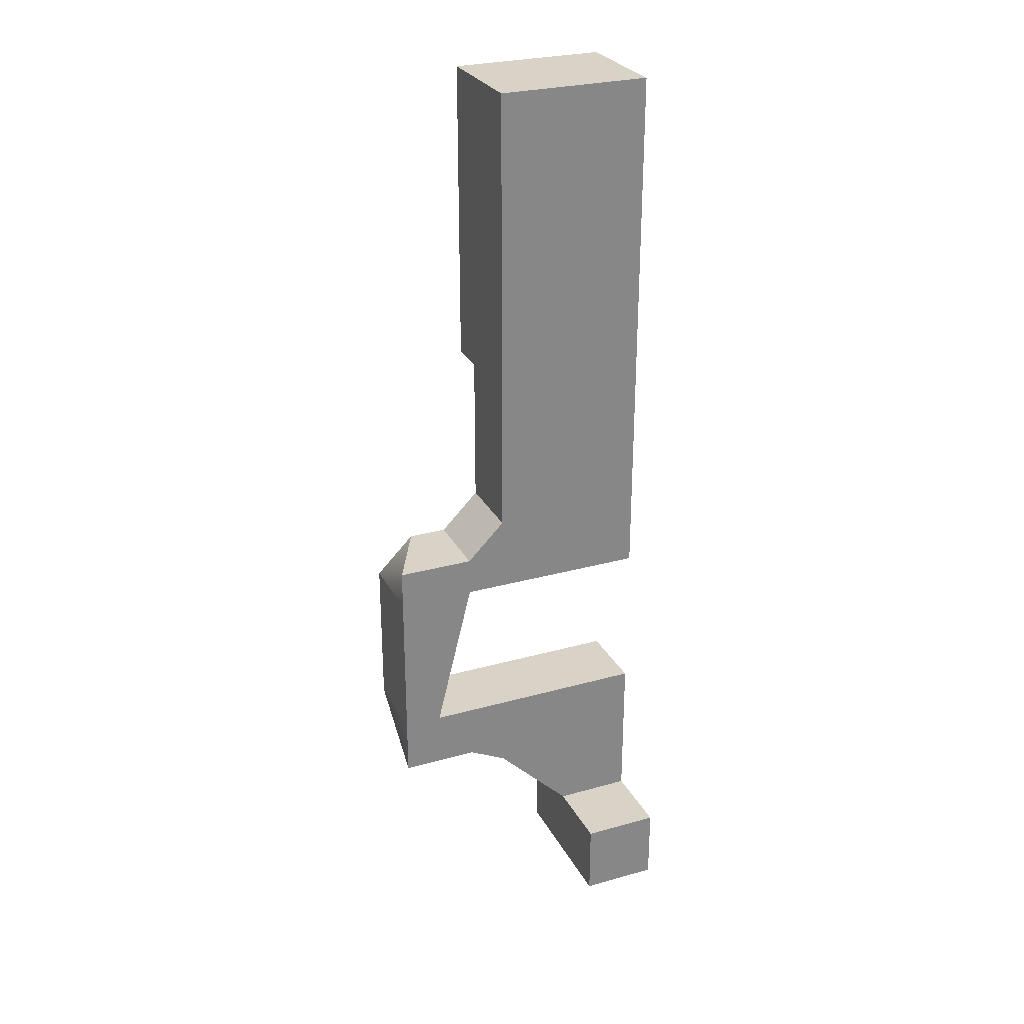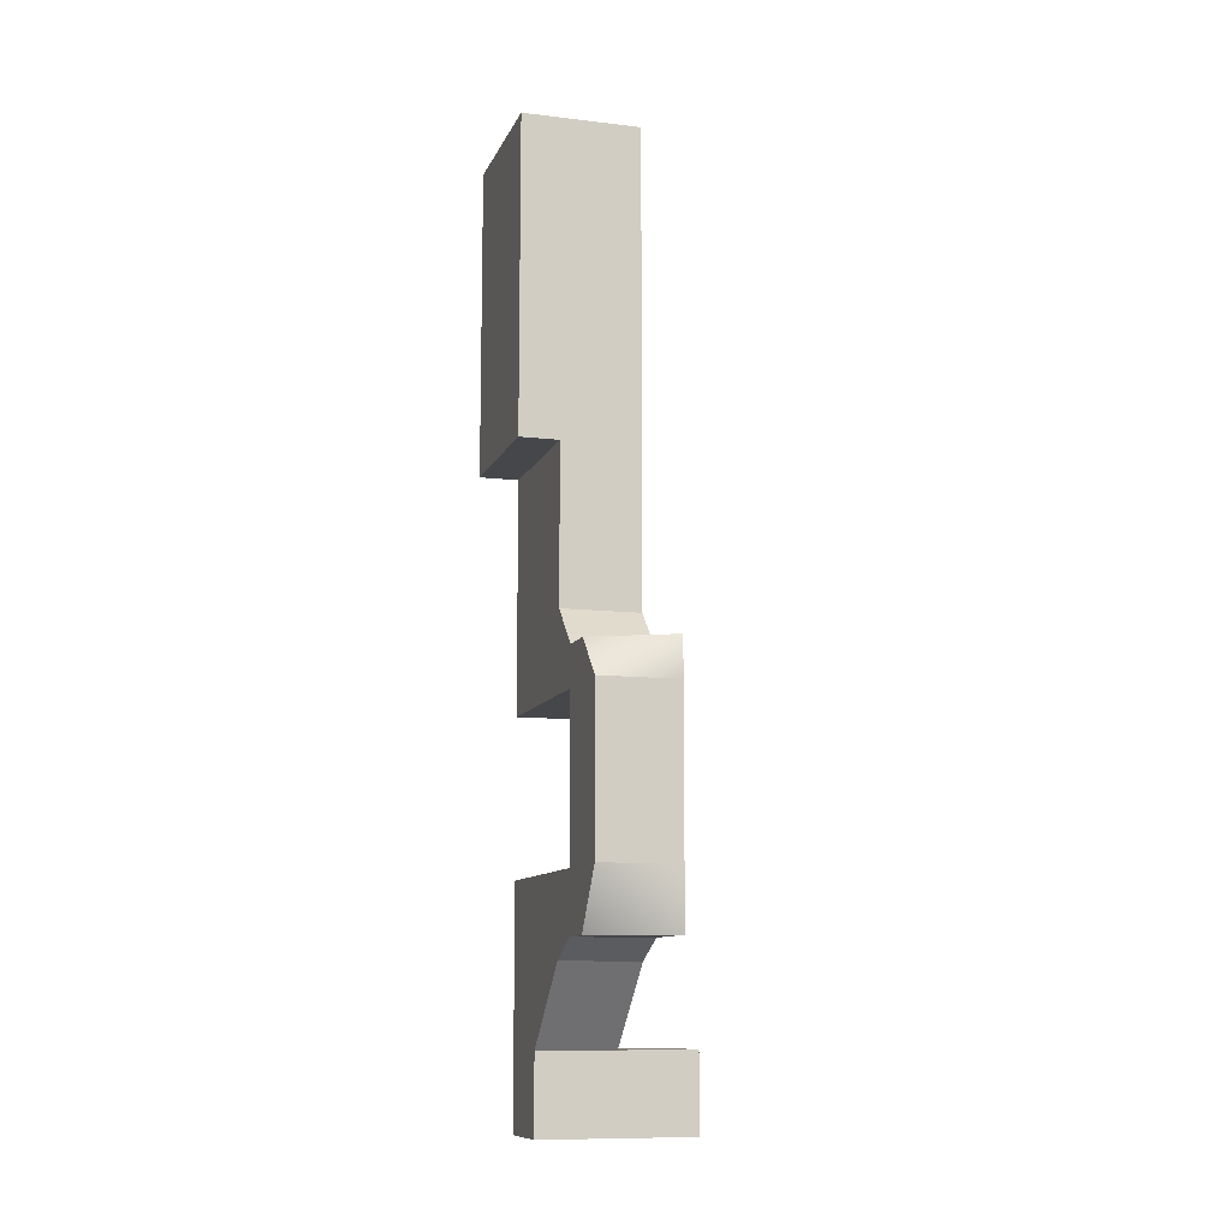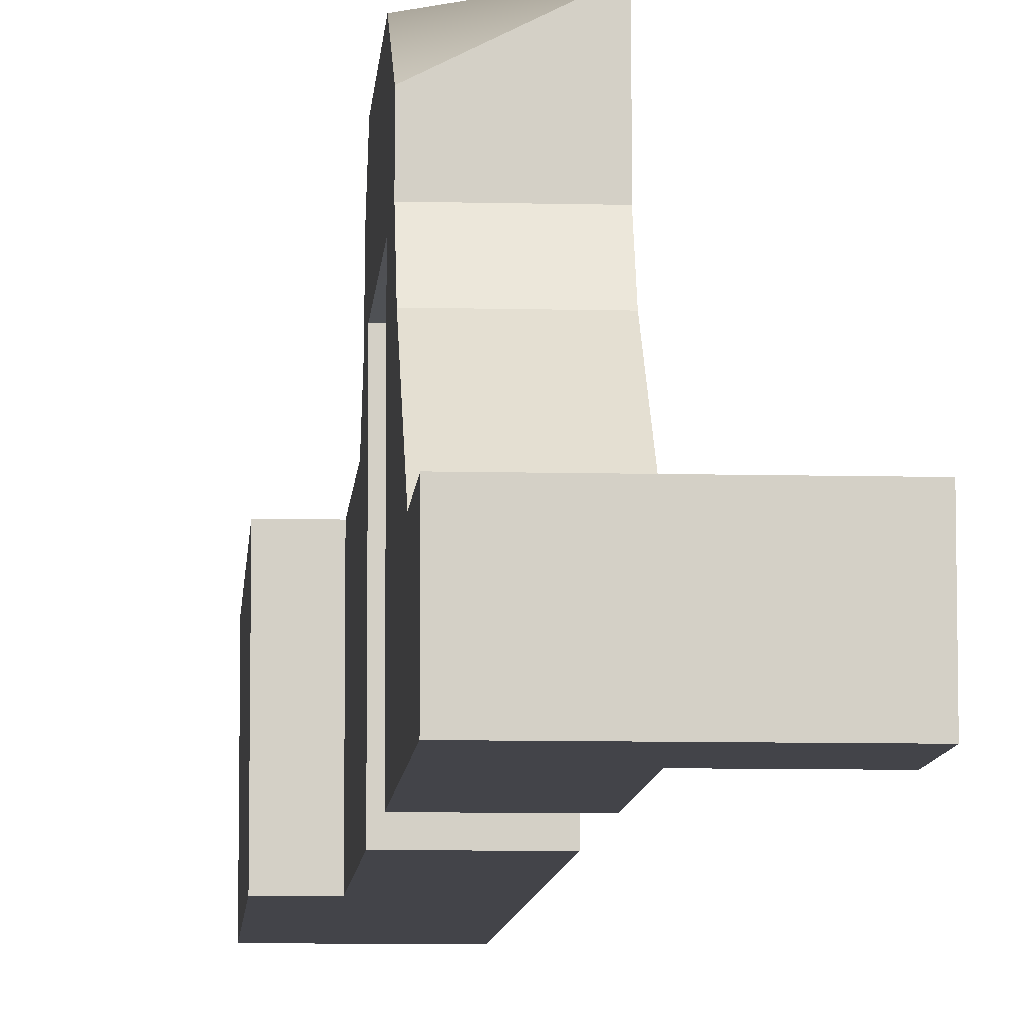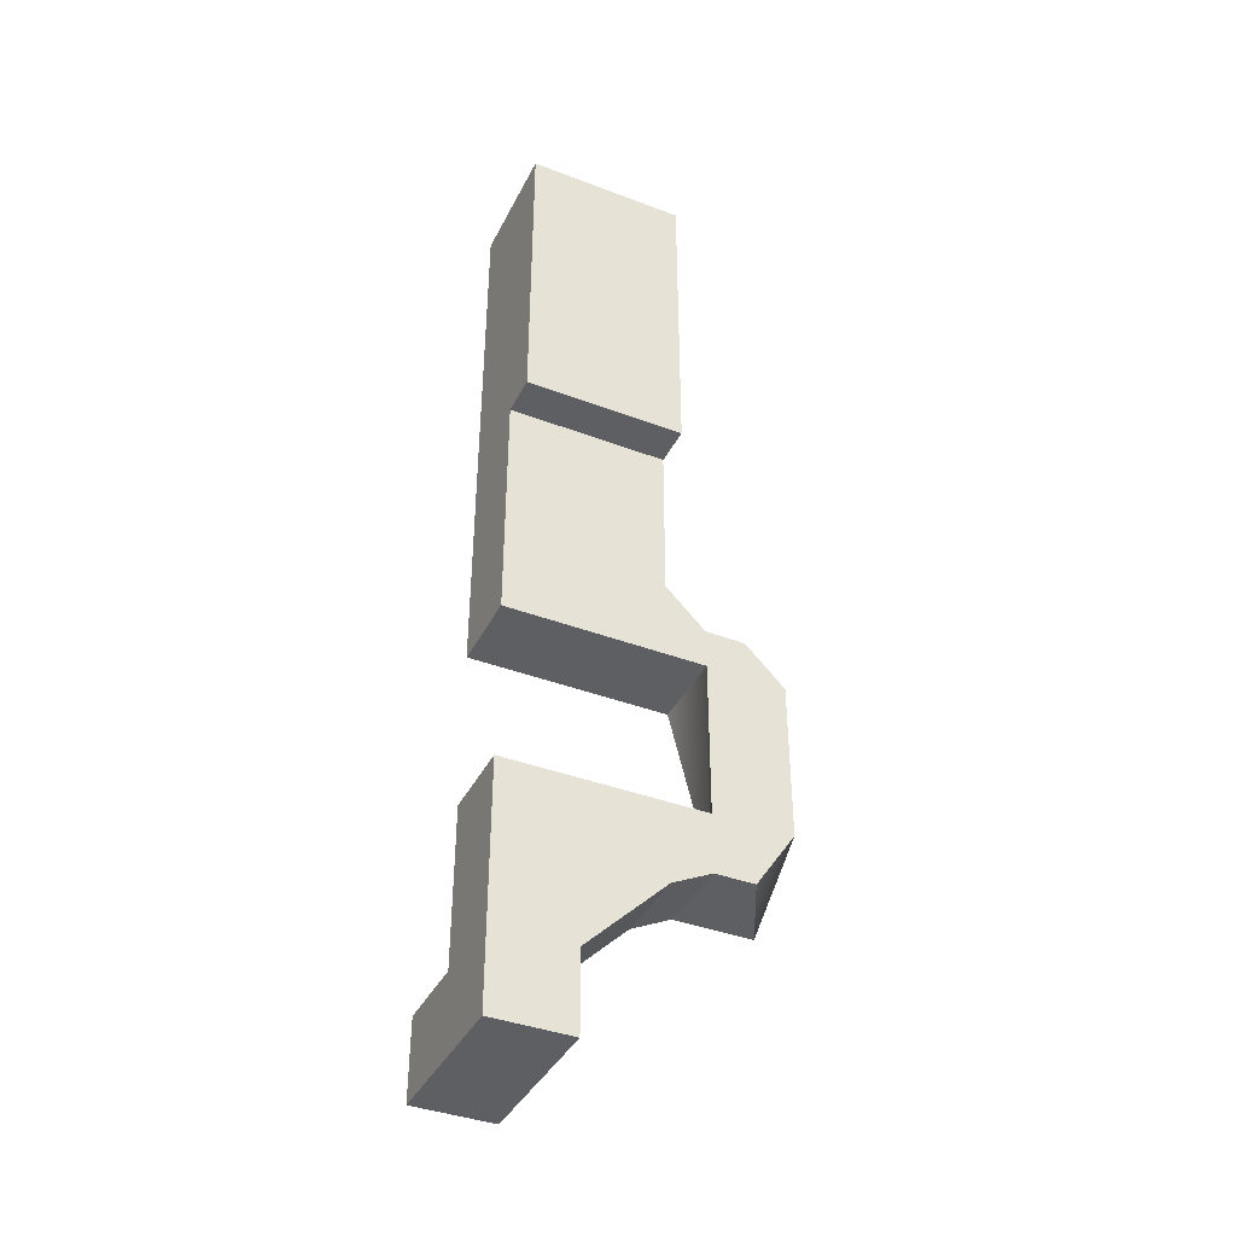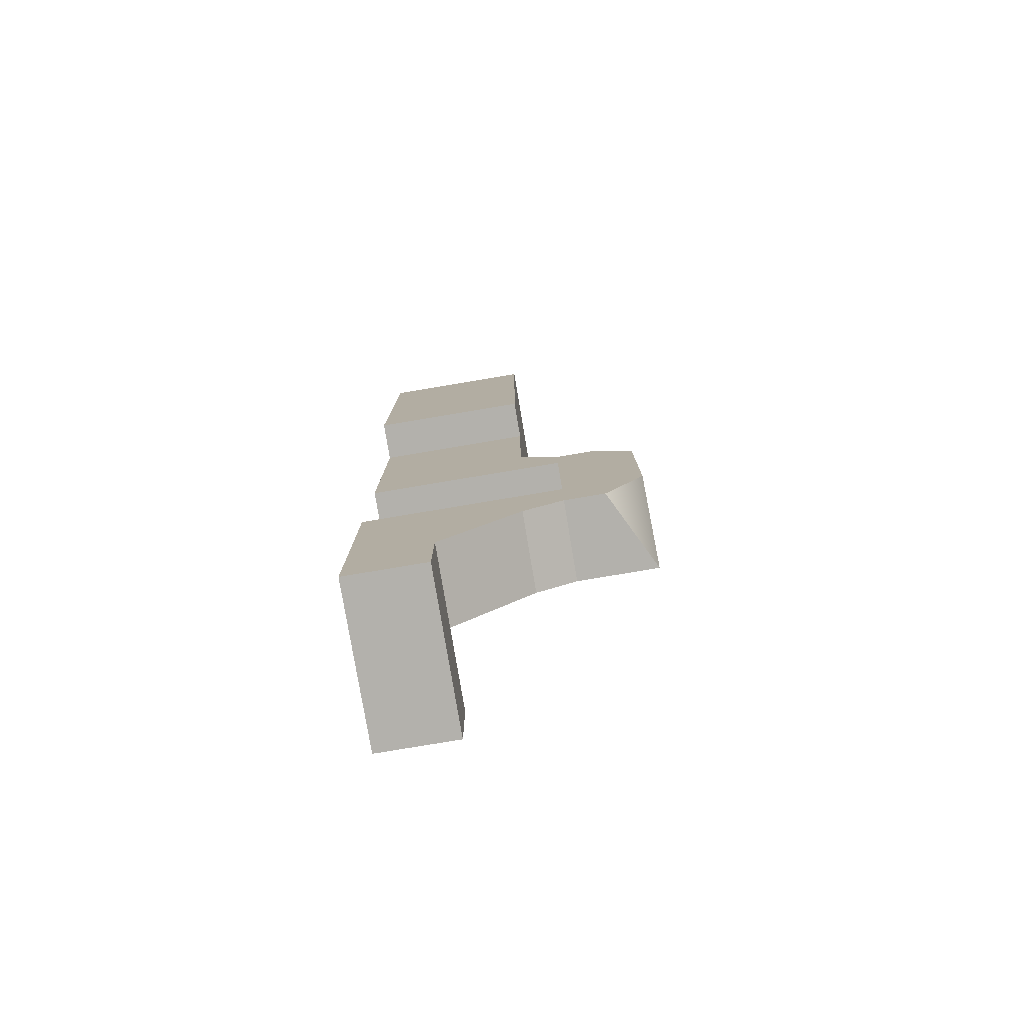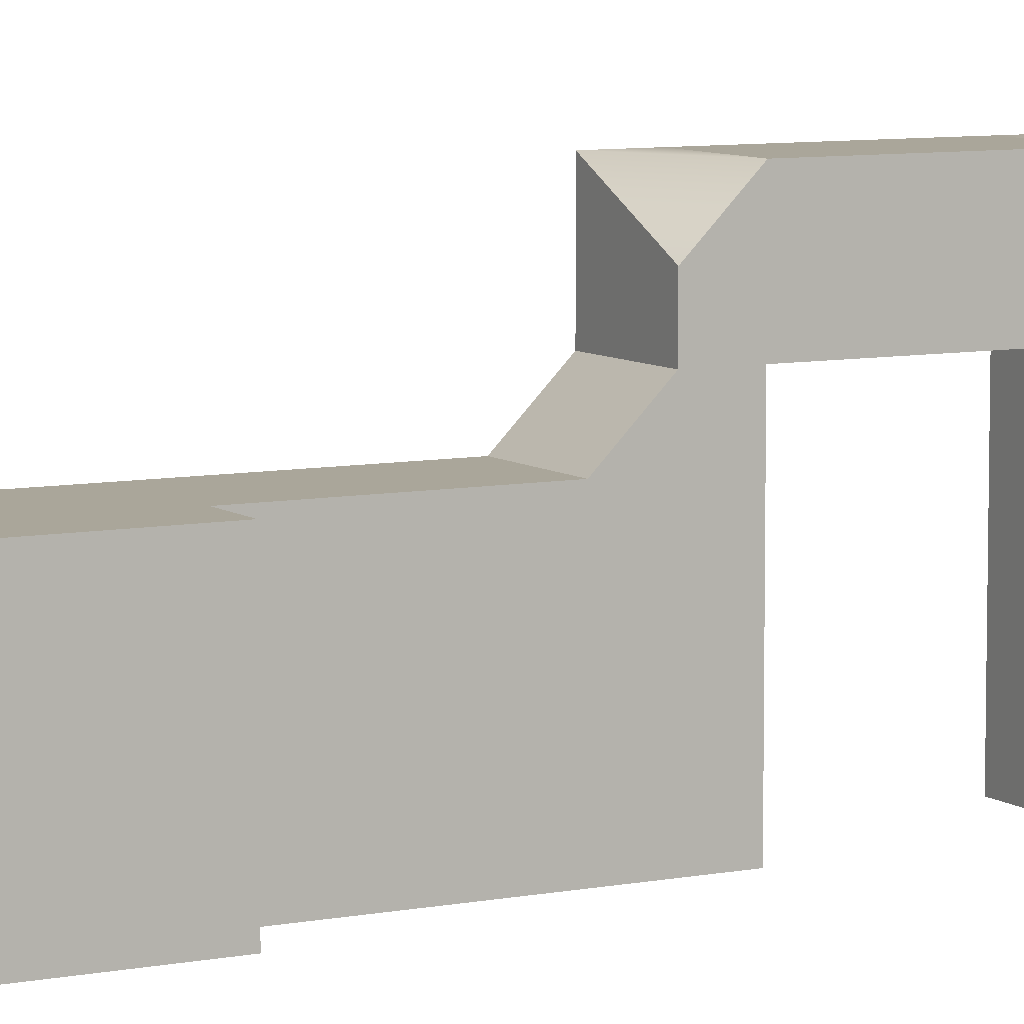
<metadata>
{"format":"obj","ext":"obj","renderer":"f3d","projection":"perspective","resolution":1024,"background":"white","views":[{"elev":27.9,"azim":-113.0,"up":"+Z"},{"elev":-10.5,"azim":163.4,"up":"+Z"},{"elev":-8.5,"azim":176.1,"up":"+Y"},{"elev":-39.7,"azim":64.9,"up":"+Z"},{"elev":-79.1,"azim":99.5,"up":"+Z"},{"elev":7.8,"azim":61.1,"up":"+Y"}]}
</metadata>
<code>
g pb_Mesh570748
v 0 0 8
v -2 0 8
v 0 4 8
v -2 4 8
v -2 0 0
v -2 0 -4
v -2 4 0
v -2 4 -4
v -2 0 -6
v 0 0 -6
v -2 4 -6
v 0 4 -6
v 0 0 -4
v 0 0 0
v 0 4 -4
v 0 4 0
v 0 4 0
v -2 4 0
v 0 4 -4
v -2 4 -4
v 0 0 -4
v -2 0 -4
v 0 0 0
v -2 0 0
v -2 0 -6
v 0 0 -6
v -2 4 -6
v -2 0 -6
v 0 0 -6
v 0 4 -6
v 0 4 -4
v -2 4 -4
v 0 5 -5
v -2 5 -5
v 0 5 -6
v 0 5 -5
v -2 5 -5
v -2 5 -6
v -2 5 -6
v 0 5 -6
v 0 2 -16
v -2 2 -16
v -2 0 -16
v 0 0 -16
v -2 2 -14
v -2 4 -12
v -2 0 -12
v -2 0 -14
v -2 4 -10
v 2.289e-05 4 -10
v 2.289e-05 0 -10
v -2 0 -10
v 1.526e-05 4 -12
v 0 2 -14
v 0 0 -14
v 1.526e-05 0 -12
v 1.526e-05 4 -12
v -2 4 -12
v -2 2 -14
v 0 2 -14
v 0 0 -14
v -2 0 -14
v -2 0 -12
v 1.526e-05 0 -12
v -2 0 -10
v 2.289e-05 0 -10
v -2 4 -10
v -2 0 -10
v -2 0 -12
v -2 4 -12
v 2.289e-05 0 -10
v 2.289e-05 4 -10
v 0 7 -10
v -2 7 -10
v -2 7 -11.5
v 0 6 -11.5
v 0 5 -11.5
v -2 5 -11.5
v -2 4 -12
v 1.526e-05 4 -12
v 0 5 -10
v 0 5 -11.5
v -2 5 -11.5
v -2 6 -10
v -2 4 -10
v -2 6 -10
v 0 5 -10
v 2.289e-05 4 -10
v 0 5 -5
v -2 5 -5
v 0 6 -5
v -2 7 -5
v -2 5 -11.5
v -2 7 -10
v -2 7 -11.5
v -2 5 -11.5
v 0 5 -11.5
v -2 7 -11.5
v 0 6 -11.5
v 0 5 -10
v 0 6 -11.5
v 0 7 -10
v 0 5 -10
v -2 6 -10
v 0 5 -6
v -2 5 -6
v 0 7 -10
v 0 7 -6
v 0 5 -6
v -2 6 -10
v -2 7 -10
v -2 5 -6
v -2 7 -6
v 0 7 -10
v -2 7 -6
v 0 7 -6
v 0 7 -6
v 0 5 -6
v 0 6 -5
v 0 5 -5
v -2 5 -6
v -2 5 -5
v -2 7 -5
v 0 7 -6
v -2 7 -5
v 0 7 -6
v 0 6 -5
v -2 7 -5
v 0 2 -14
v -2 2 -14
v 0 2 -16
v -2 2 -16
v -4 2 -14
v -4 0 -14
v -4 2 -16
v -4 0 -16
v -2 0 -14
v 0 0 -14
v -2 0 -16
v 0 0 -16
v 0 0 -14
v 0 2 -14
v 0 0 -16
v 0 2 -16
v -2 2 -14
v -2 0 -14
v -4 2 -14
v -4 0 -14
v -4 2 -16
v -4 2 -14
v -4 0 -14
v -4 0 -16
v -4 0 -16
v -4 2 -16
v 0 0 8
v -2 0 8
v 1 4 0
v 1 0 0
v 1 4 8
v 1 0 8
v -2 0 8
v -2 4 8
v -2 4 8
v 0 4 8
v 0 4 0
v 0 0 0
v 1 4 0
v 1 0 0
v 1 4 8
v 1 4 0
v 1 0 0
v 1 0 8
v 1 0 8
v 1 4 8
g pb_Mesh570748_0
f 3 2 1
f 3 4 2
f 7 6 5
f 7 8 6
f 11 10 9
f 11 12 10
f 15 14 13
f 15 16 14
f 19 18 17
f 19 20 18
f 23 22 21
f 23 24 22
f 25 21 22
f 25 26 21
f 27 6 8
f 27 28 6
f 29 15 13
f 29 30 15
f 33 32 31
f 33 34 32
f 35 15 30
f 35 36 15
f 37 27 8
f 37 38 27
f 39 12 11
f 39 40 12
f 43 42 41
f 44 43 41
f 47 46 45
f 48 47 45
f 51 50 49
f 52 51 49
f 55 54 53
f 56 55 53
f 59 58 57
f 60 59 57
f 63 62 61
f 64 63 61
f 64 66 65
f 63 64 65
f 69 68 67
f 70 69 67
f 53 72 71
f 56 53 71
f 75 74 73
f 76 75 73
f 79 78 77
f 80 79 77
f 53 82 81
f 72 53 81
f 85 84 83
f 70 85 83
f 88 87 86
f 49 88 86
f 91 90 89
f 91 92 90
f 94 93 84
f 94 95 93
f 98 97 96
f 98 99 97
f 101 100 82
f 101 102 100
f 105 104 103
f 105 106 104
f 108 81 107
f 108 109 81
f 112 111 110
f 112 113 111
f 115 114 74
f 115 116 114
f 119 118 117
f 119 120 118
f 122 113 121
f 122 123 113
f 125 124 115
f 128 127 126
f 131 130 129
f 131 132 130
f 135 134 133
f 135 136 134
f 139 138 137
f 139 140 138
f 143 142 141
f 143 144 142
f 147 146 145
f 147 148 146
f 149 130 132
f 149 150 130
f 151 139 137
f 151 152 139
f 153 42 43
f 153 154 42
f 155 24 23
f 155 156 24
f 159 158 157
f 159 160 158
f 161 7 5
f 161 162 7
f 163 17 18
f 163 164 17
f 167 166 165
f 167 168 166
f 169 17 164
f 169 170 17
f 171 155 23
f 171 172 155
f 173 3 1
f 173 174 3

</code>
